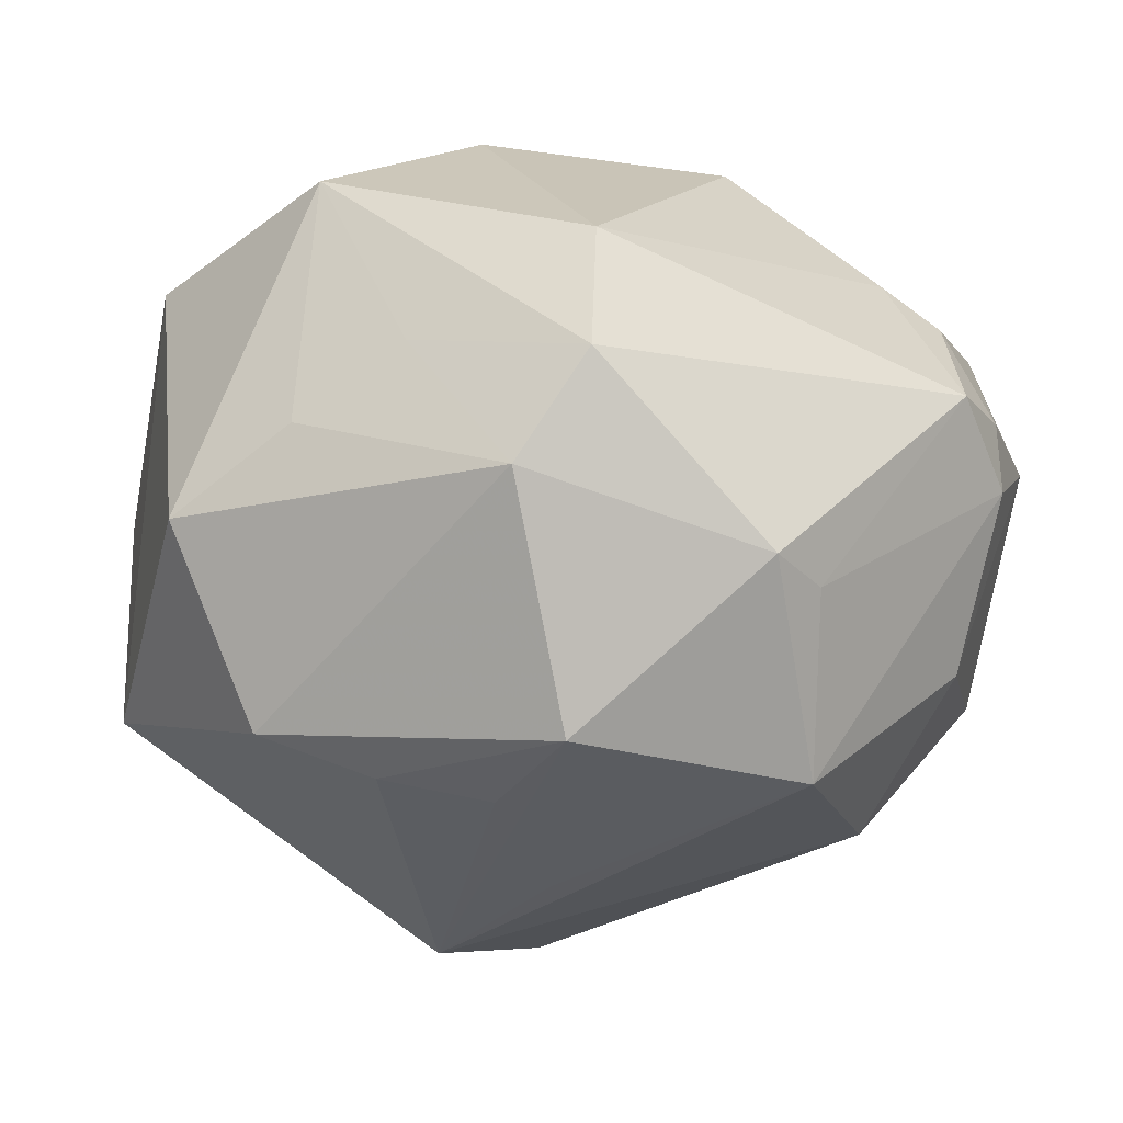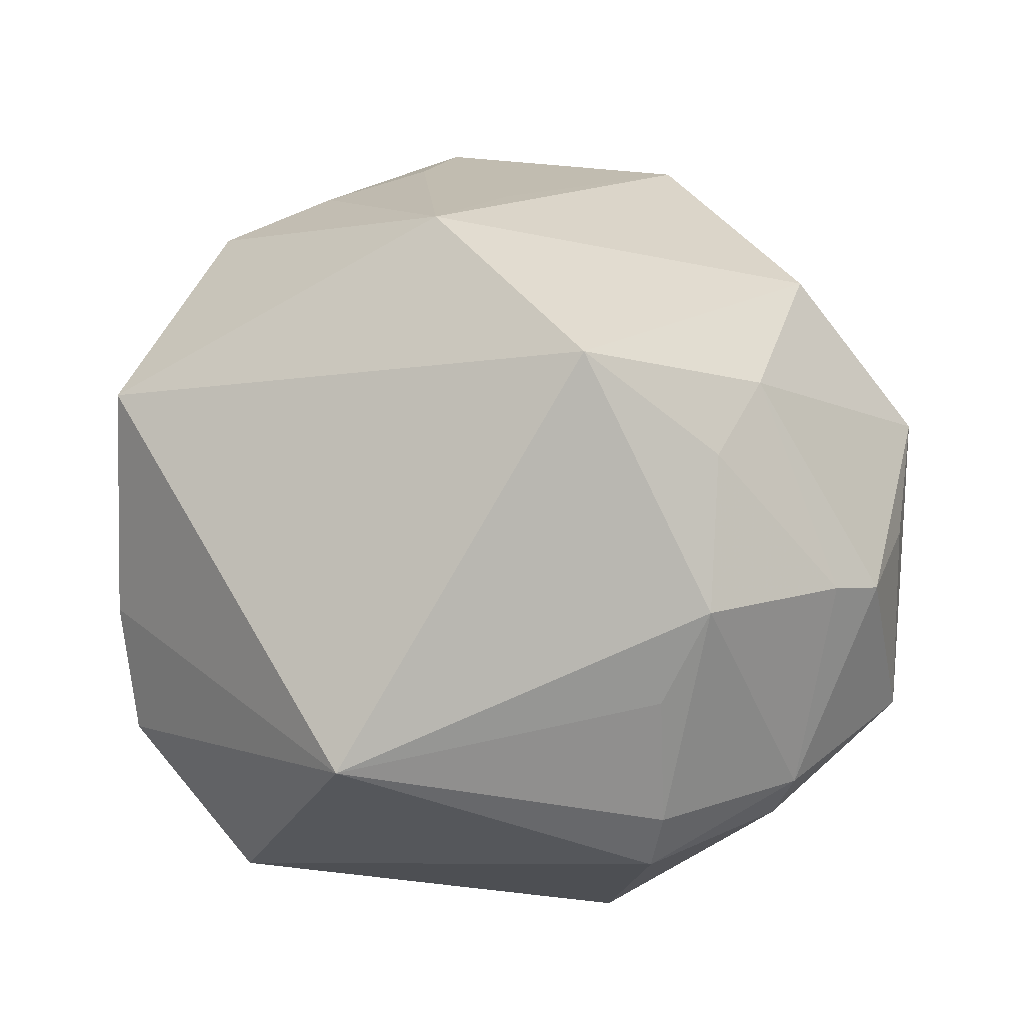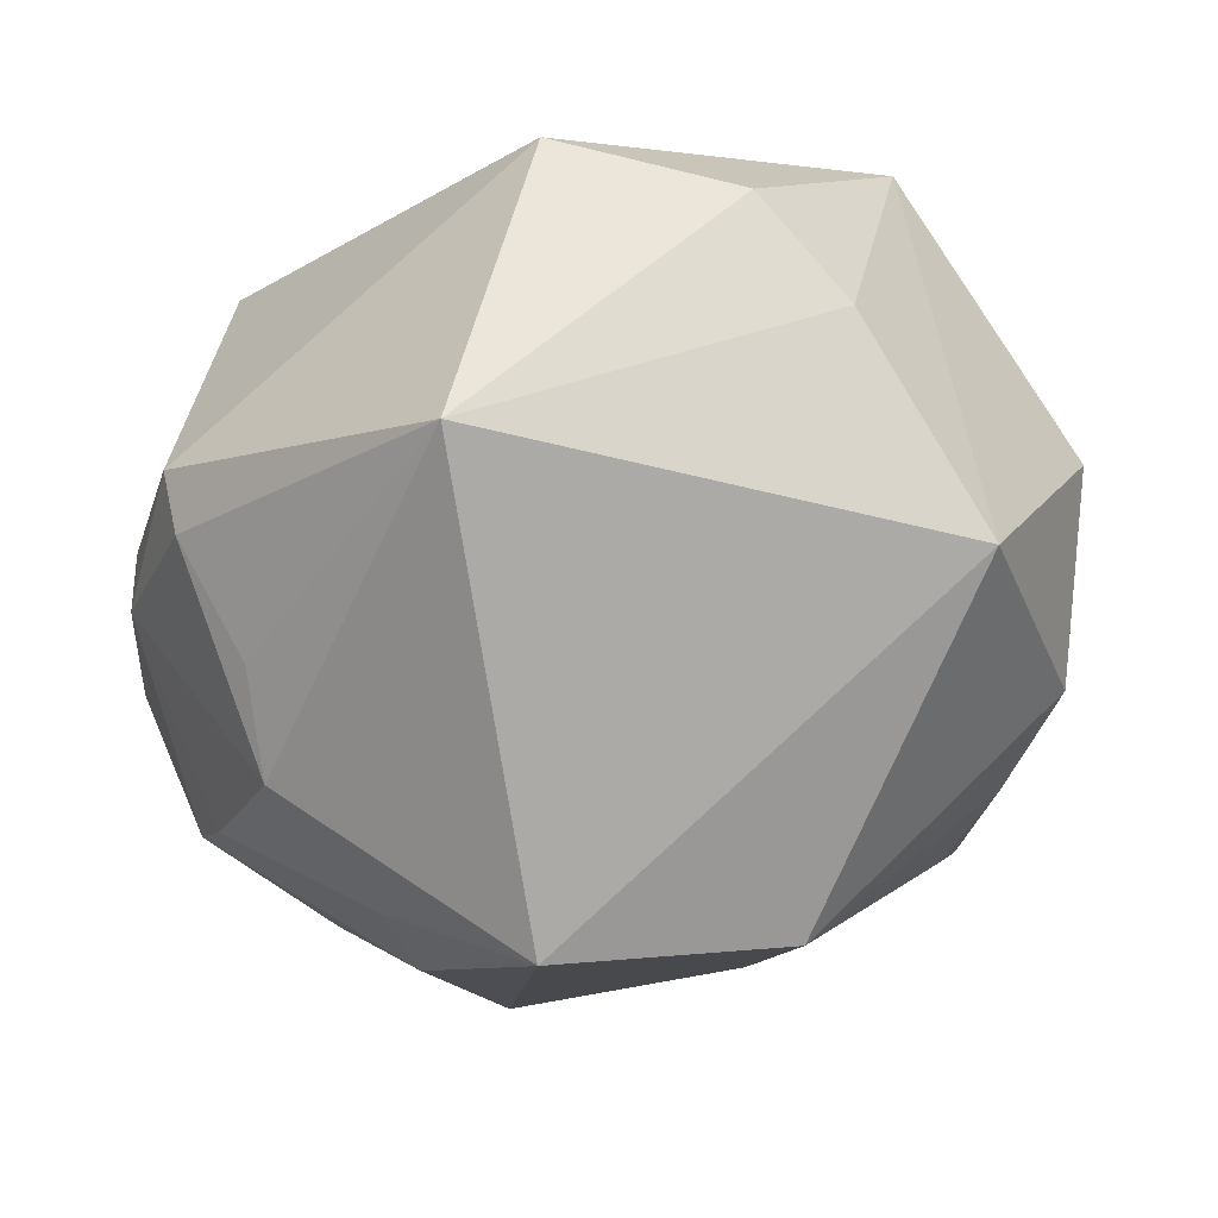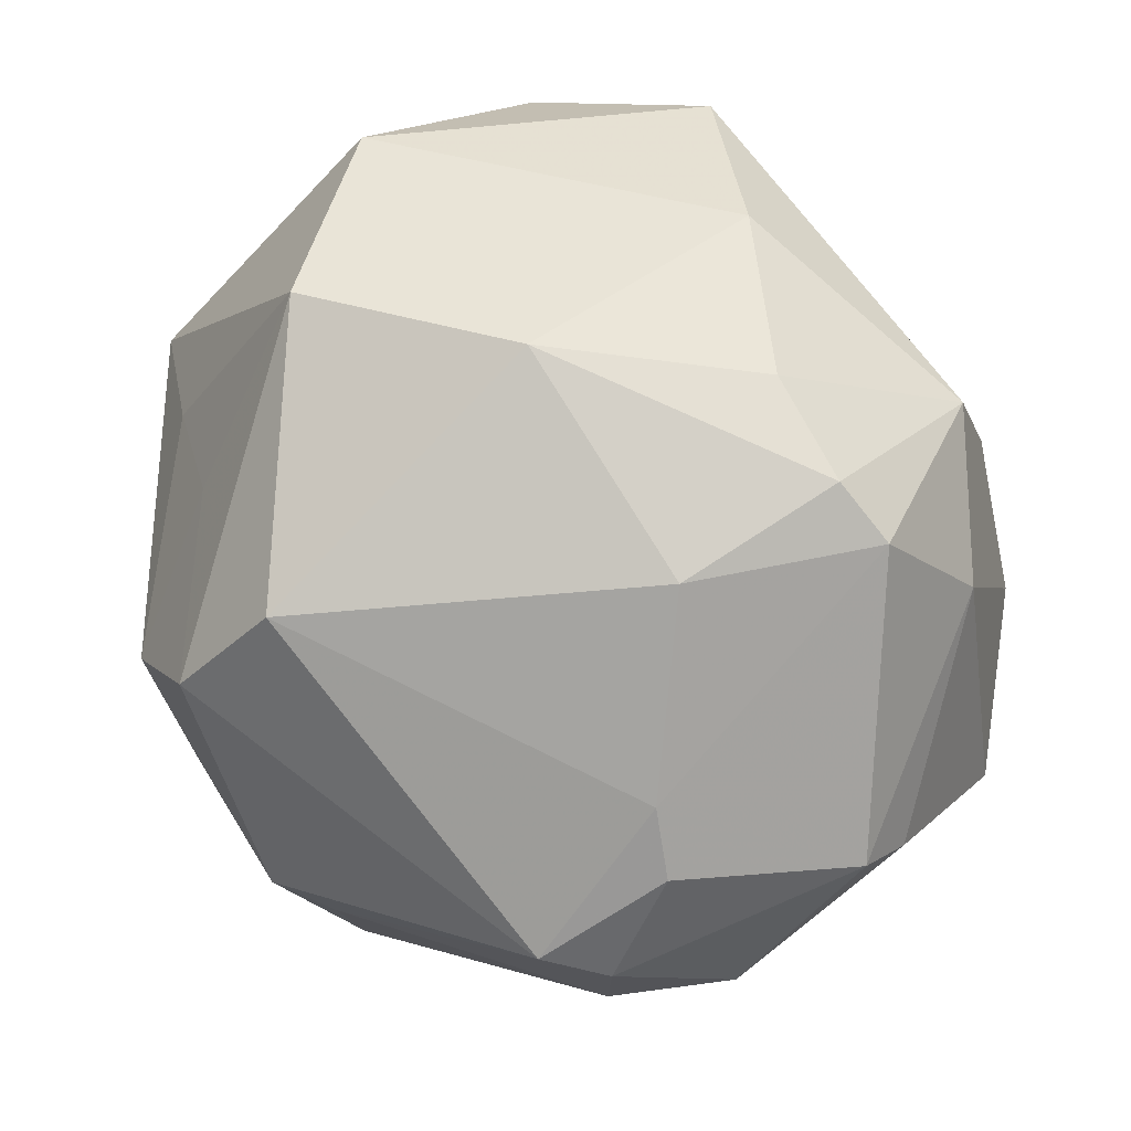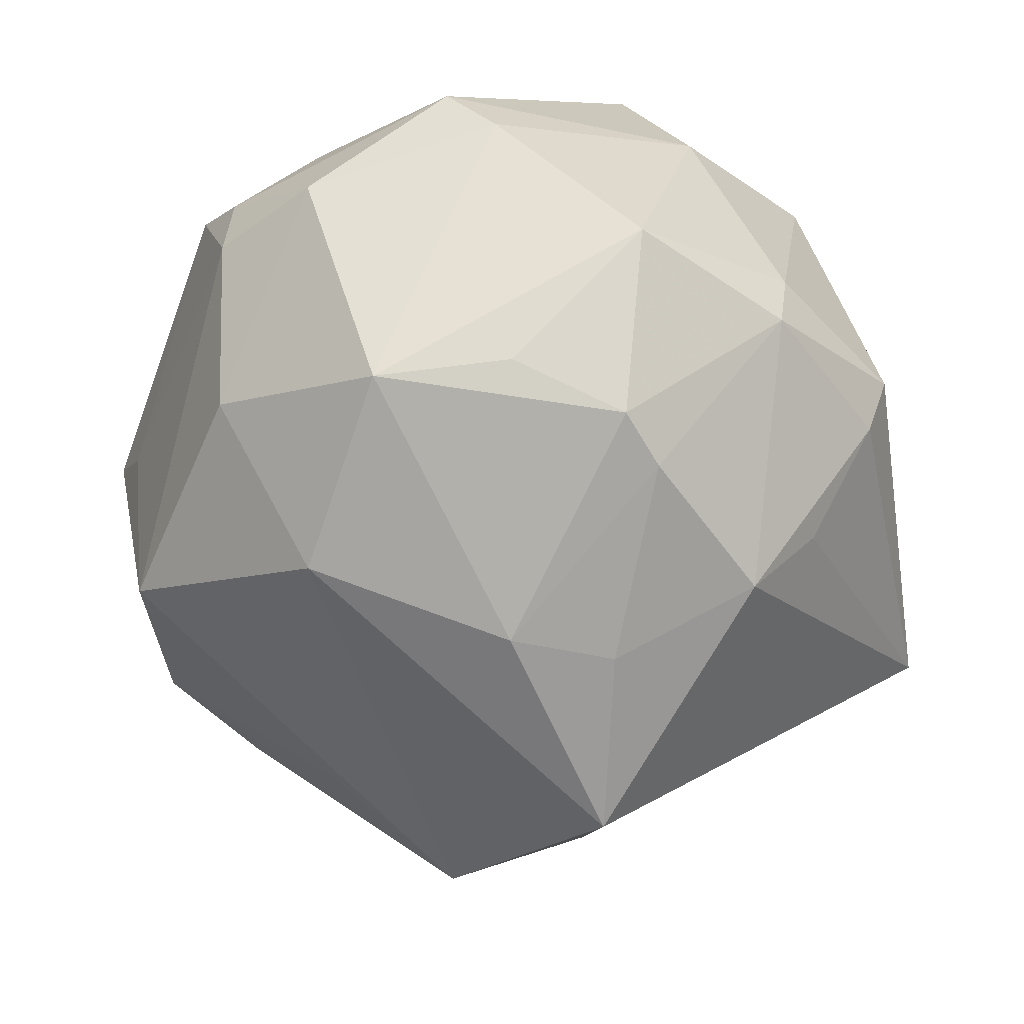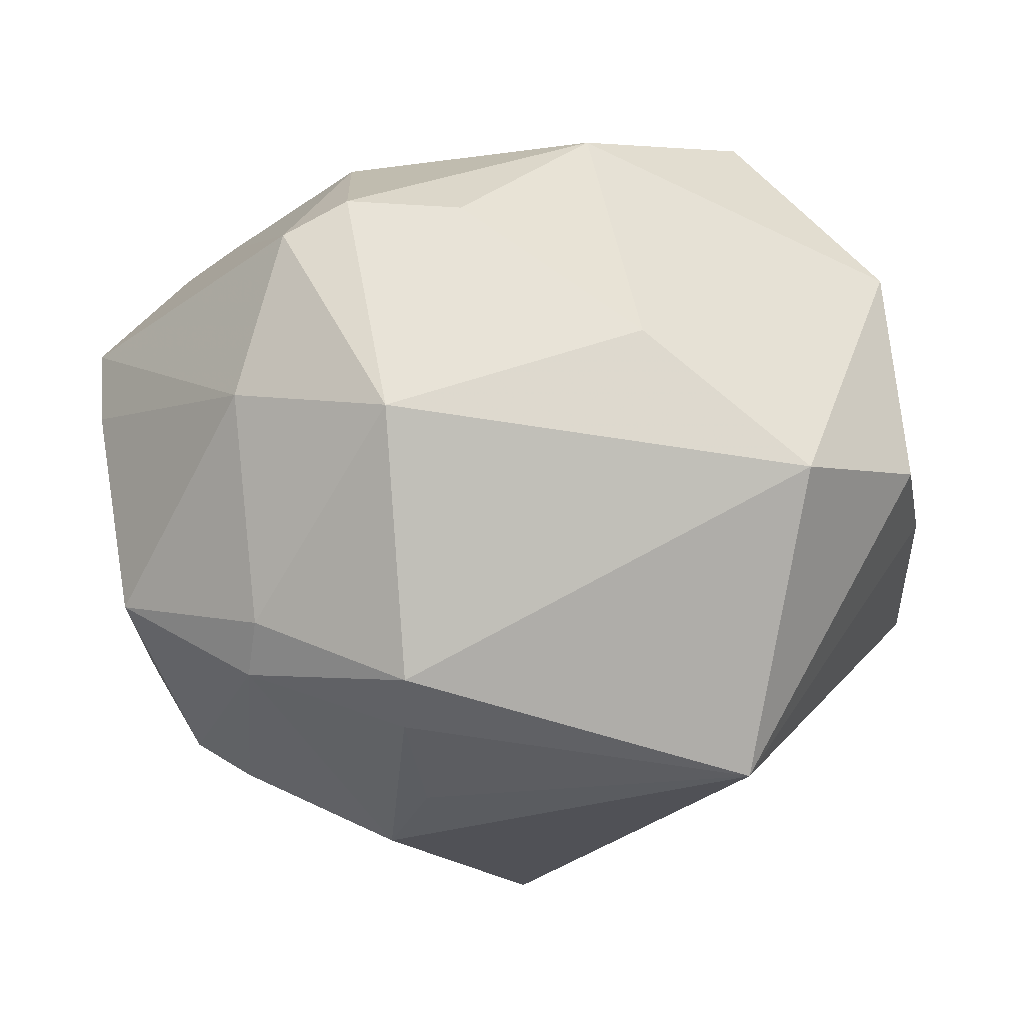
<metadata>
{"format":"obj","ext":"obj","renderer":"f3d","projection":"perspective","resolution":1024,"background":"white","views":[{"elev":5.2,"azim":167.4,"up":"+Z"},{"elev":-34.0,"azim":170.0,"up":"+Y"},{"elev":-35.7,"azim":42.3,"up":"+Z"},{"elev":72.7,"azim":-126.4,"up":"+Z"},{"elev":-39.2,"azim":-79.5,"up":"+Z"},{"elev":21.0,"azim":-5.5,"up":"+Z"}]}
</metadata>
<code>
v 0.0068 0.02425 -0.03635
v 0.03938 0.02764 -0.01796
v -0.03338 -0.03694 -0.00712
v -0.05031 -0.006603 0.01375
v -0.02237 -0.003241 -0.04031
v -0.03987 0.0174 0.02395
v -0.04777 -0.02296 -0.004104
v 0.0237 0.03175 0.0233
v -0.03245 -0.03769 -0.0003824
v 0.004373 0.03547 0.03494
v 0.01571 0.04713 0.01121
v 0.0118 -0.03212 0.031
v 0.0007662 -0.009878 -0.05111
v -0.03052 0.01837 -0.03321
v -0.03839 0.02788 -0.01402
v -0.0169 -0.01419 -0.04038
v 0.01552 0.03725 -0.02448
v -0.04309 0.02673 0.01359
v 0.01026 0.04741 -0.0167
v -0.0133 -0.03749 -0.02343
v -0.05048 0.01554 0.007193
v 0.04534 -0.004675 0.02793
v -0.03751 0.03223 0.01705
v 0.02955 -0.04127 0.01746
v -0.01703 0.04536 -0.002019
v -0.007538 -0.02006 0.04241
v -0.01703 0.04314 -0.02284
v 0.009248 -0.001039 0.04523
v 0.02283 -0.04678 -0.0177
v -0.01915 0.001104 0.04177
v -0.02037 -0.01796 0.04295
v -0.01619 -0.04778 -0.003574
v 0.04467 -0.02715 0.01081
v 0.01688 0.01124 -0.04619
v -0.01719 -0.03053 -0.03256
v -0.03398 -0.02206 -0.02724
v -0.04535 -0.007659 -0.01911
v -0.01738 -0.03912 0.02548
v -0.02778 -0.0189 0.03938
v -0.01623 -0.04541 -0.01041
v 0.03518 0.02792 0.01471
v 0.02723 0.03254 -0.02234
v -0.01114 0.04939 0.001969
v -0.03385 -0.02767 0.02332
v -0.0503 -0.0007502 0.01976
v -0.03996 -0.01939 -0.02418
v -0.04735 0.007478 -0.02089
v 0.03006 0.01407 0.0402
v 0.04756 0.02279 0.004444
v 0.04841 -0.017 0.0003208
v -0.04366 0.02758 0.006166
v 0.007316 0.04593 0.02298
v 0.0511 5.658e-05 -0.02038
v -0.03382 0.01456 0.02885
f 24 29 33
f 13 29 35
f 40 3 35
f 35 3 36
f 46 3 7
f 36 3 46
f 27 25 43
f 12 38 24
f 10 28 48
f 32 3 40
f 40 29 32
f 24 38 32
f 32 29 24
f 20 29 40
f 40 35 20
f 20 35 29
f 7 47 37
f 37 46 7
f 47 46 37
f 47 14 5
f 5 46 47
f 5 14 13
f 36 46 5
f 27 43 19
f 19 1 27
f 27 14 15
f 15 14 47
f 30 28 10
f 31 28 30
f 26 28 31
f 26 12 28
f 31 38 26
f 38 12 26
f 49 48 22
f 24 33 22
f 22 12 24
f 28 12 22
f 22 48 28
f 49 22 53
f 53 29 13
f 9 32 38
f 3 32 9
f 38 44 9
f 7 3 9
f 9 44 7
f 16 5 13
f 36 5 16
f 13 35 16
f 16 35 36
f 49 53 2
f 11 19 43
f 49 2 11
f 11 2 19
f 21 15 47
f 21 45 18
f 23 43 25
f 7 44 4
f 44 45 4
f 45 21 4
f 4 47 7
f 4 21 47
f 39 45 44
f 39 38 31
f 39 44 38
f 31 30 39
f 41 48 49
f 41 8 48
f 49 11 41
f 41 11 8
f 50 22 33
f 50 53 22
f 50 33 29
f 29 53 50
f 34 2 53
f 34 53 13
f 13 14 34
f 1 19 34
f 19 17 34
f 34 14 27
f 27 1 34
f 52 11 43
f 52 23 10
f 43 23 52
f 10 48 52
f 48 8 52
f 8 11 52
f 19 2 42
f 42 17 19
f 2 34 42
f 42 34 17
f 51 21 18
f 15 21 51
f 18 23 51
f 27 15 51
f 51 25 27
f 51 23 25
f 18 45 6
f 6 23 18
f 45 39 54
f 54 6 45
f 54 39 30
f 54 30 10
f 10 23 54
f 23 6 54

</code>
